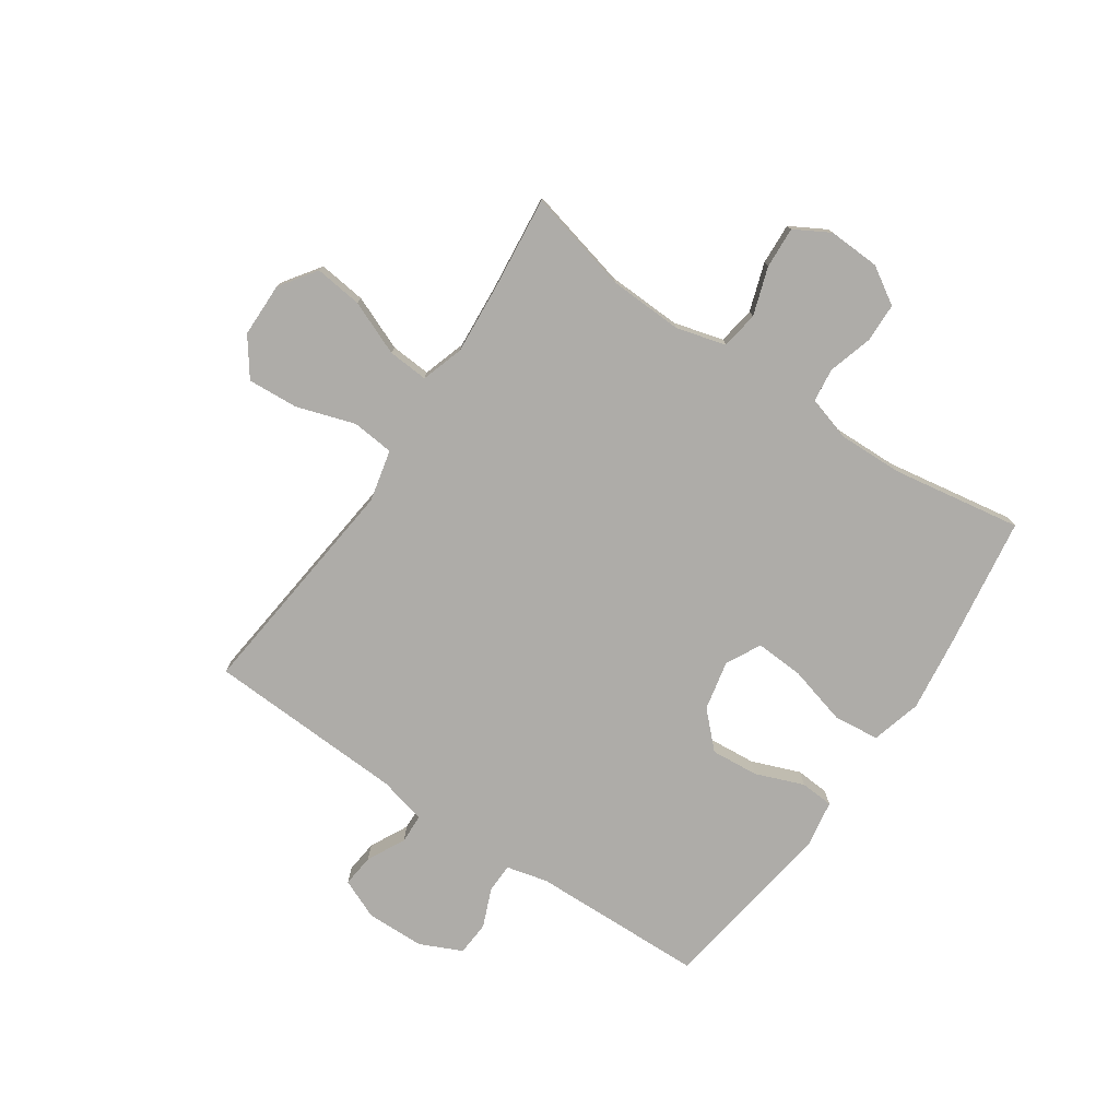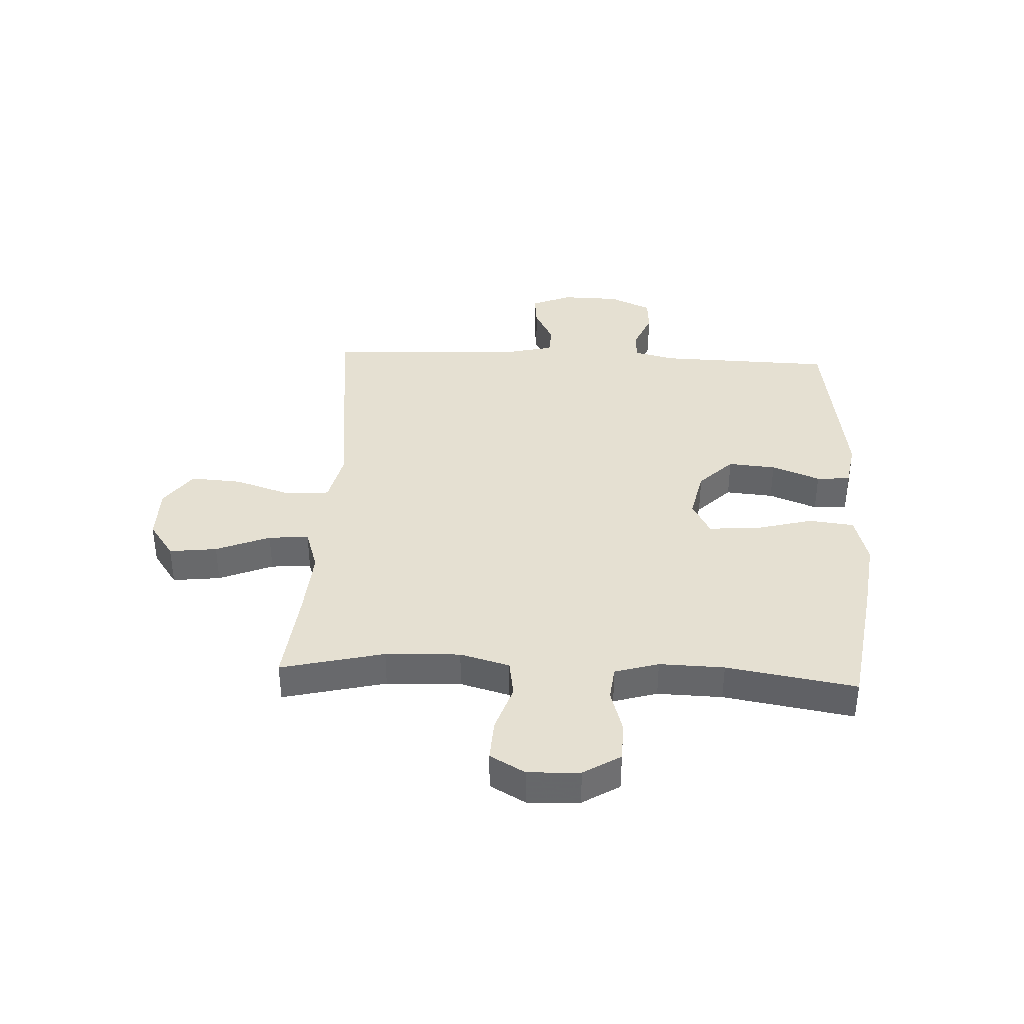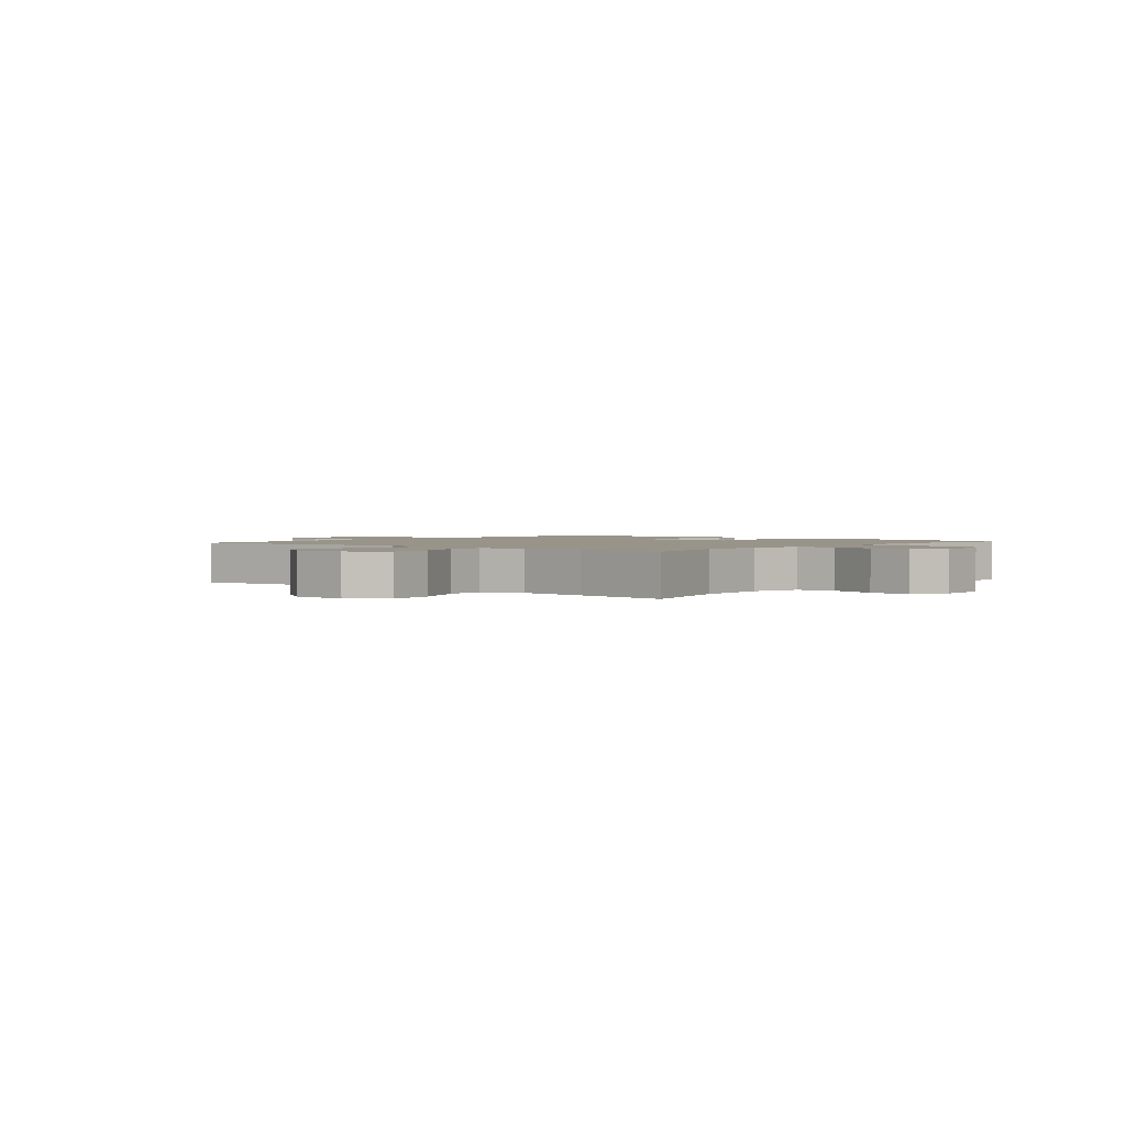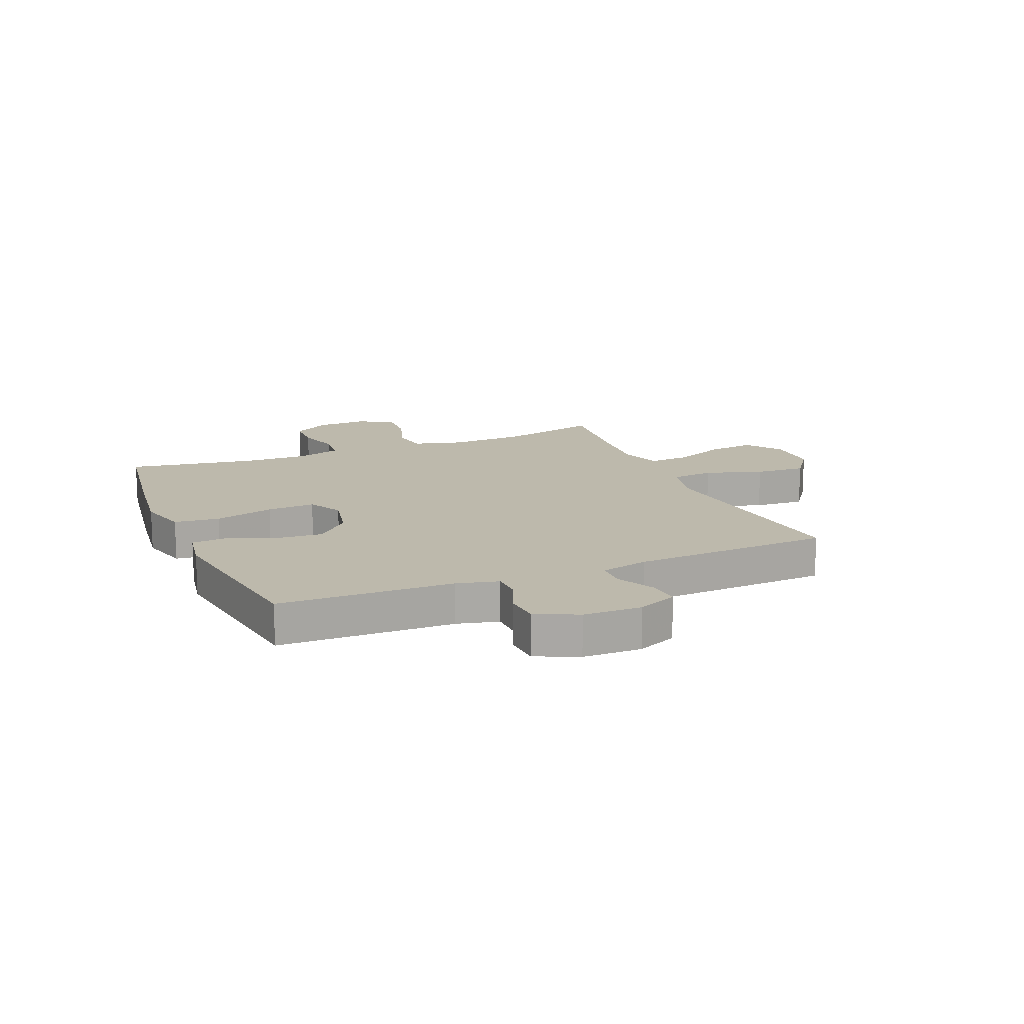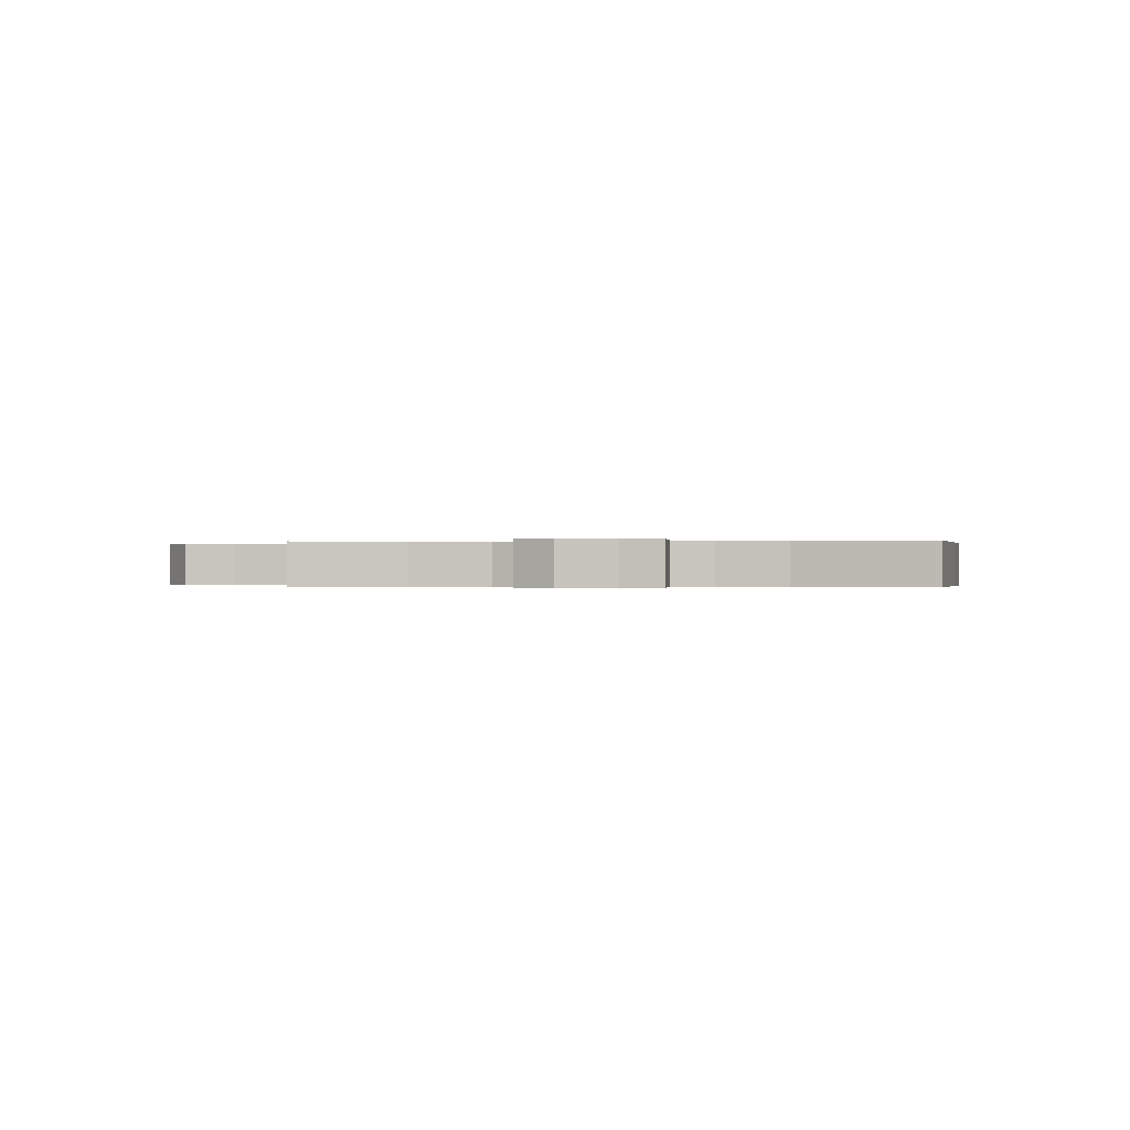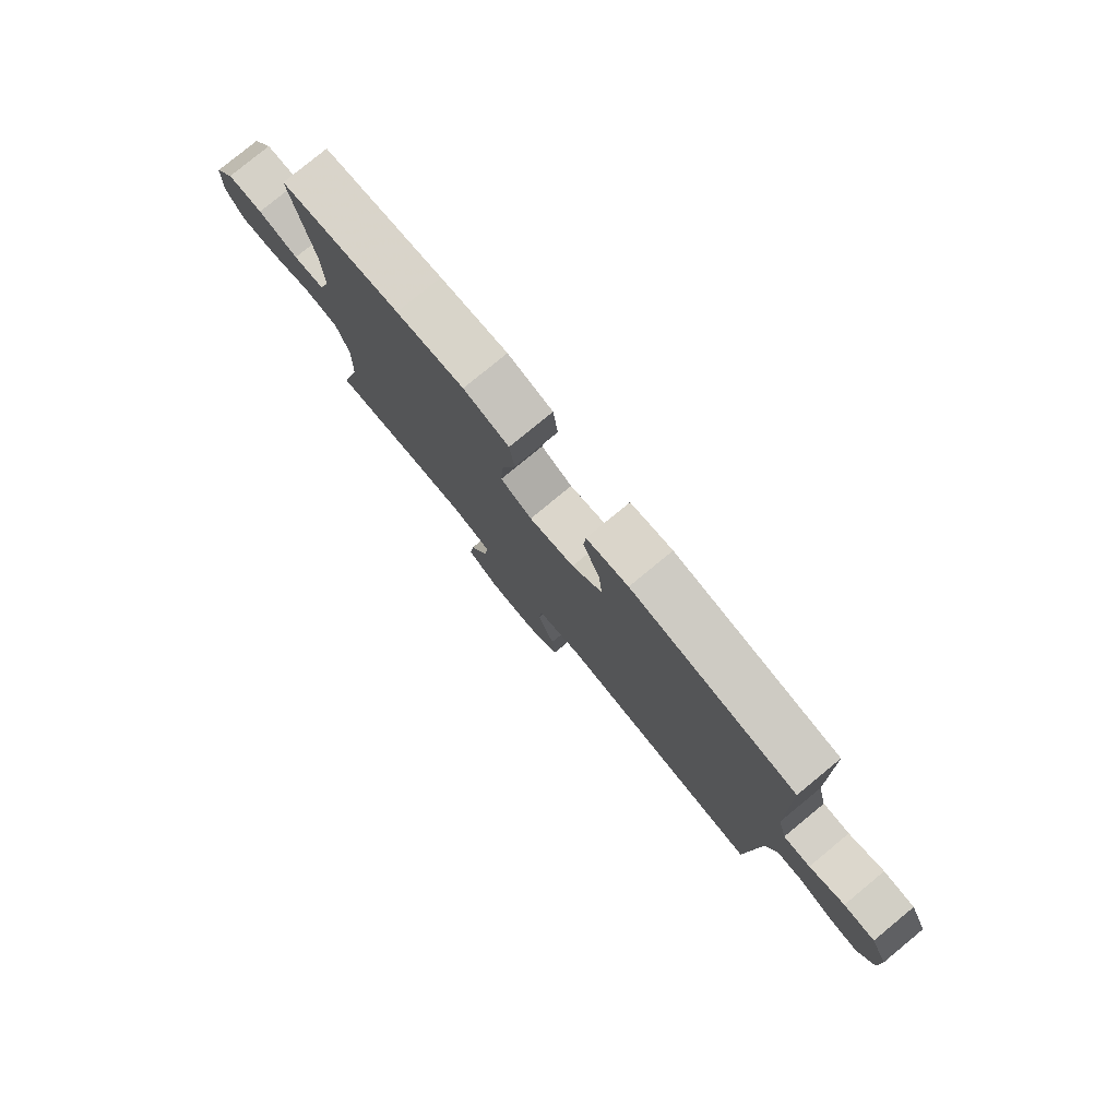
<metadata>
{"format":"obj","ext":"obj","renderer":"f3d","projection":"perspective","resolution":1024,"background":"white","views":[{"elev":-76.8,"azim":-124.2,"up":"+Y"},{"elev":37.7,"azim":-87.2,"up":"+Y"},{"elev":1.7,"azim":-140.2,"up":"+Y"},{"elev":15.0,"azim":67.2,"up":"+Y"},{"elev":-0.2,"azim":-84.2,"up":"+Y"},{"elev":79.5,"azim":50.6,"up":"+Z"}]}
</metadata>
<code>
v -0.5 0.07 0.5
v -0.268 0.07 0.535
v -0.137 0.07 0.552
v -0.049 0.07 0.528
v -0.04 0.07 0.448
v -0.068 0.07 0.343
v -0.073 0.07 0.258
v -0.012 0.07 0.226
v 0.076 0.07 0.245
v 0.135 0.07 0.304
v 0.128 0.07 0.388
v 0.095 0.07 0.473
v 0.099 0.07 0.532
v 0.18 0.07 0.546
v 0.5 0.07 0.5
v 0.508 0.07 0.193
v 0.526 0.07 0.12
v 0.578 0.07 0.119
v 0.646 0.07 0.147
v 0.707 0.07 0.143
v 0.741 0.07 0.069
v 0.743 0.07 -0.034
v 0.713 0.07 -0.104
v 0.655 0.07 -0.098
v 0.588 0.07 -0.064
v 0.536 0.07 -0.066
v 0.516 0.07 -0.15
v 0.5 0.07 -0.5
v 0.233 0.07 -0.471
v 0.095 0.07 -0.456
v 0.004 0.07 -0.477
v -0.003 0.07 -0.552
v 0.03 0.07 -0.653
v 0.036 0.07 -0.743
v -0.03 0.07 -0.791
v -0.126 0.07 -0.792
v -0.19 0.07 -0.747
v -0.18 0.07 -0.663
v -0.141 0.07 -0.568
v -0.136 0.07 -0.497
v -0.211 0.07 -0.473
v -0.331 0.07 -0.482
v -0.5 0.07 -0.5
v -0.456 0.07 -0.319
v -0.451 0.07 -0.188
v -0.475 0.07 -0.101
v -0.541 0.07 -0.091
v -0.625 0.07 -0.119
v -0.698 0.07 -0.123
v -0.733 0.07 -0.061
v -0.729 0.07 0.03
v -0.689 0.07 0.095
v -0.62 0.07 0.097
v -0.542 0.07 0.074
v -0.482 0.07 0.081
v -0.459 0.07 0.158
v -0.462 0.07 0.272
v -0.5 0 0.5
v -0.268 0 0.535
v -0.137 0 0.552
v -0.049 0 0.528
v -0.04 0 0.448
v -0.068 0 0.343
v -0.073 0 0.258
v -0.012 0 0.226
v 0.076 0 0.245
v 0.135 0 0.304
v 0.128 0 0.388
v 0.095 0 0.473
v 0.099 0 0.532
v 0.18 0 0.546
v 0.5 0 0.5
v 0.508 0 0.193
v 0.526 0 0.12
v 0.578 0 0.119
v 0.646 0 0.147
v 0.707 0 0.143
v 0.741 0 0.069
v 0.743 0 -0.034
v 0.713 0 -0.104
v 0.655 0 -0.098
v 0.588 0 -0.064
v 0.536 0 -0.066
v 0.516 0 -0.15
v 0.5 0 -0.5
v 0.233 0 -0.471
v 0.095 0 -0.456
v 0.004 0 -0.477
v -0.003 0 -0.552
v 0.03 0 -0.653
v 0.036 0 -0.743
v -0.03 0 -0.791
v -0.126 0 -0.792
v -0.19 0 -0.747
v -0.18 0 -0.663
v -0.141 0 -0.568
v -0.136 0 -0.497
v -0.211 0 -0.473
v -0.331 0 -0.482
v -0.5 0 -0.5
v -0.456 0 -0.319
v -0.451 0 -0.188
v -0.475 0 -0.101
v -0.541 0 -0.091
v -0.625 0 -0.119
v -0.698 0 -0.123
v -0.733 0 -0.061
v -0.729 0 0.03
v -0.689 0 0.095
v -0.62 0 0.097
v -0.542 0 0.074
v -0.482 0 0.081
v -0.459 0 0.158
v -0.462 0 0.272
f 52 53 54
f 51 52 54
f 50 51 54
f 49 50 54
f 48 49 54
f 47 48 54
f 46 47 54 55
f 45 46 55 56
f 42 43 44
f 41 42 44 45
f 40 41 45 56
f 37 38 39
f 36 37 39
f 35 36 39
f 34 35 39
f 33 34 39
f 32 33 39
f 31 32 39 40
f 40 56 57
f 31 40 57
f 30 31 57
f 30 57 1
f 29 30 1
f 28 29 1
f 27 28 1
f 23 24 25
f 22 23 25
f 21 22 25
f 20 21 25
f 19 20 25
f 18 19 25
f 17 18 25 26
f 14 15 16
f 13 14 16
f 12 13 16
f 11 12 16
f 17 26 27
f 16 17 27
f 11 16 27
f 10 11 27
f 4 5 6
f 3 4 6
f 2 3 6
f 1 2 6
f 1 6 7
f 27 1 7
f 9 10 27
f 8 9 27
f 7 8 27
f 111 110 109
f 111 109 108
f 111 108 107
f 111 107 106
f 111 106 105
f 111 105 104
f 112 111 104 103
f 113 112 103 102
f 101 100 99
f 102 101 99 98
f 113 102 98 97
f 96 95 94
f 96 94 93
f 96 93 92
f 96 92 91
f 96 91 90
f 96 90 89
f 97 96 89 88
f 114 113 97
f 114 97 88
f 114 88 87
f 58 114 87
f 58 87 86
f 58 86 85
f 58 85 84
f 82 81 80
f 82 80 79
f 82 79 78
f 82 78 77
f 82 77 76
f 82 76 75
f 83 82 75 74
f 73 72 71
f 73 71 70
f 73 70 69
f 73 69 68
f 84 83 74
f 84 74 73
f 84 73 68
f 84 68 67
f 63 62 61
f 63 61 60
f 63 60 59
f 63 59 58
f 64 63 58
f 64 58 84
f 84 67 66
f 84 66 65
f 84 65 64
f 1 58 59 2
f 2 59 60 3
f 3 60 61 4
f 4 61 62 5
f 5 62 63 6
f 6 63 64 7
f 7 64 65 8
f 8 65 66 9
f 9 66 67 10
f 10 67 68 11
f 11 68 69 12
f 12 69 70 13
f 13 70 71 14
f 14 71 72 15
f 15 72 73 16
f 16 73 74 17
f 17 74 75 18
f 18 75 76 19
f 19 76 77 20
f 20 77 78 21
f 21 78 79 22
f 22 79 80 23
f 23 80 81 24
f 24 81 82 25
f 25 82 83 26
f 26 83 84 27
f 27 84 85 28
f 28 85 86 29
f 29 86 87 30
f 30 87 88 31
f 31 88 89 32
f 32 89 90 33
f 33 90 91 34
f 34 91 92 35
f 35 92 93 36
f 36 93 94 37
f 37 94 95 38
f 38 95 96 39
f 39 96 97 40
f 40 97 98 41
f 41 98 99 42
f 42 99 100 43
f 43 100 101 44
f 44 101 102 45
f 45 102 103 46
f 46 103 104 47
f 47 104 105 48
f 48 105 106 49
f 49 106 107 50
f 50 107 108 51
f 51 108 109 52
f 52 109 110 53
f 53 110 111 54
f 54 111 112 55
f 55 112 113 56
f 56 113 114 57
f 57 114 58 1

</code>
